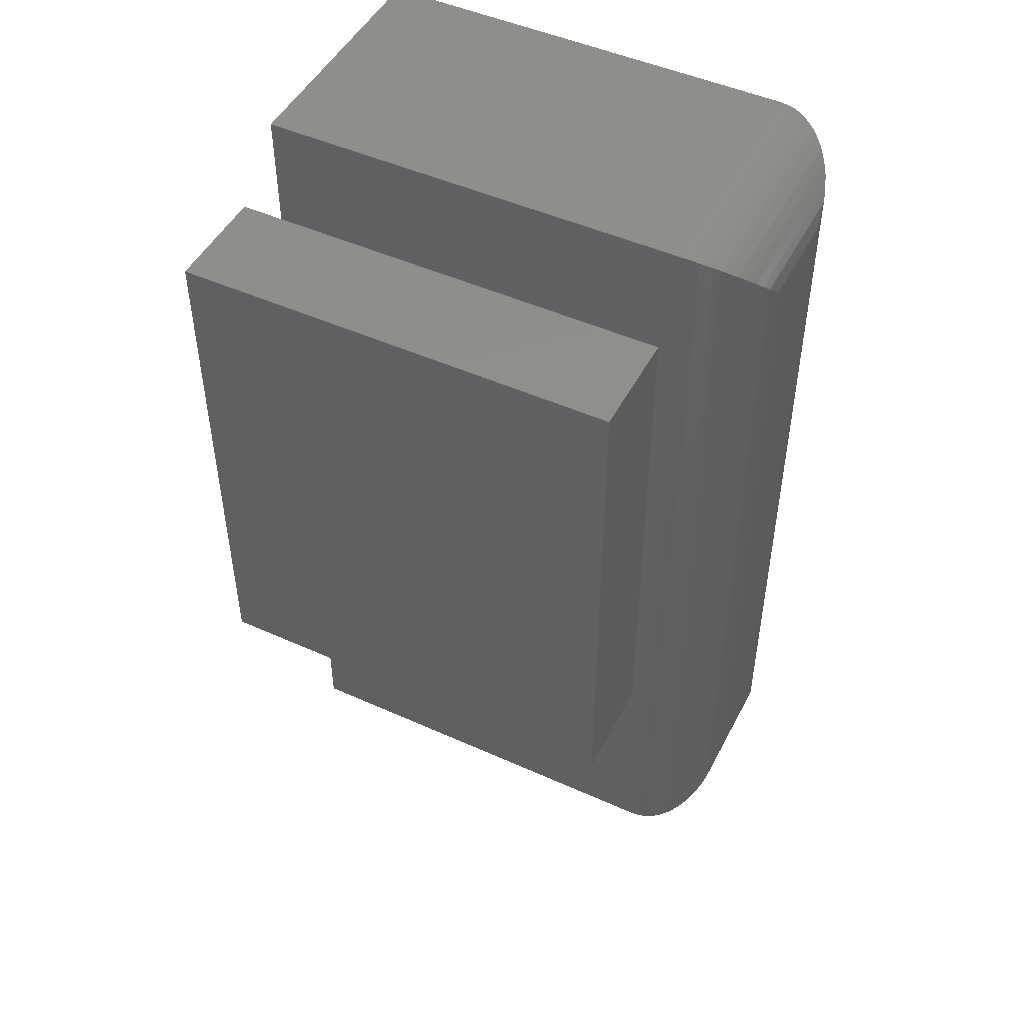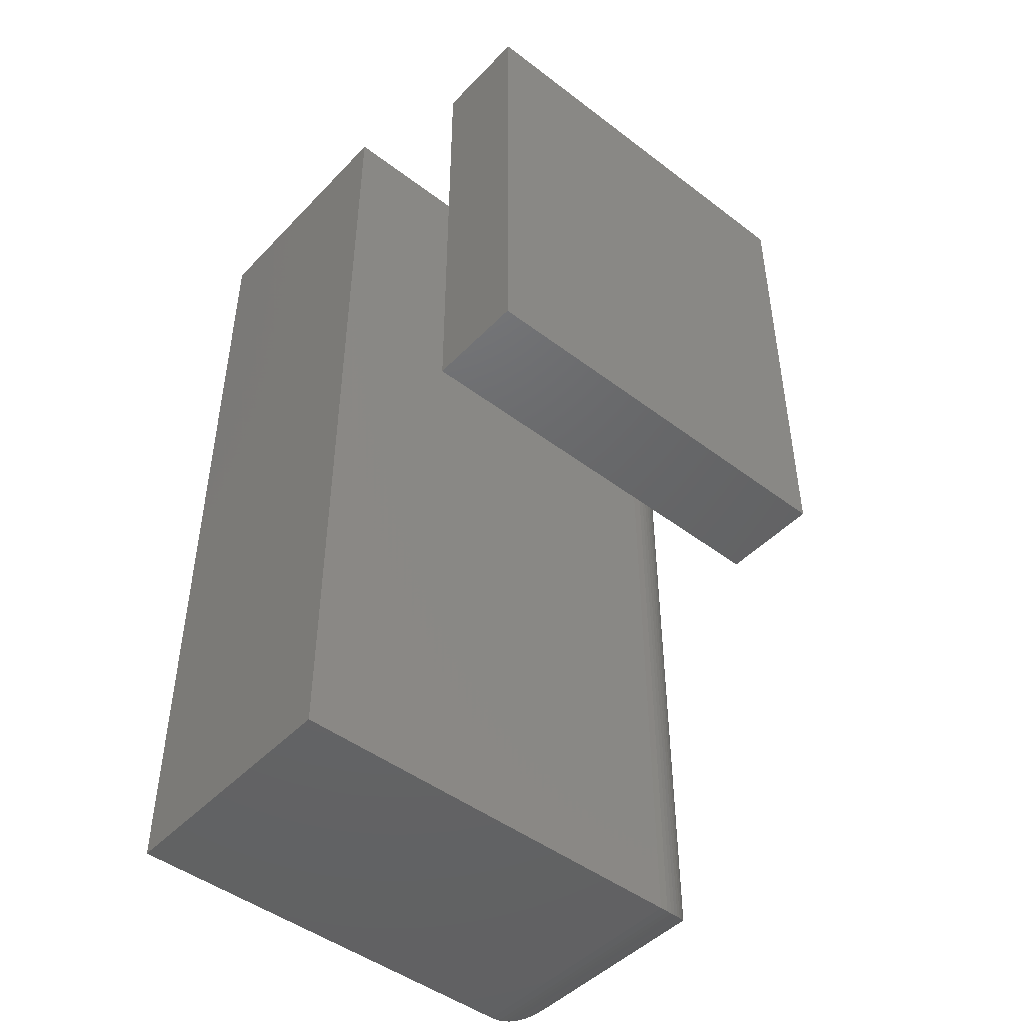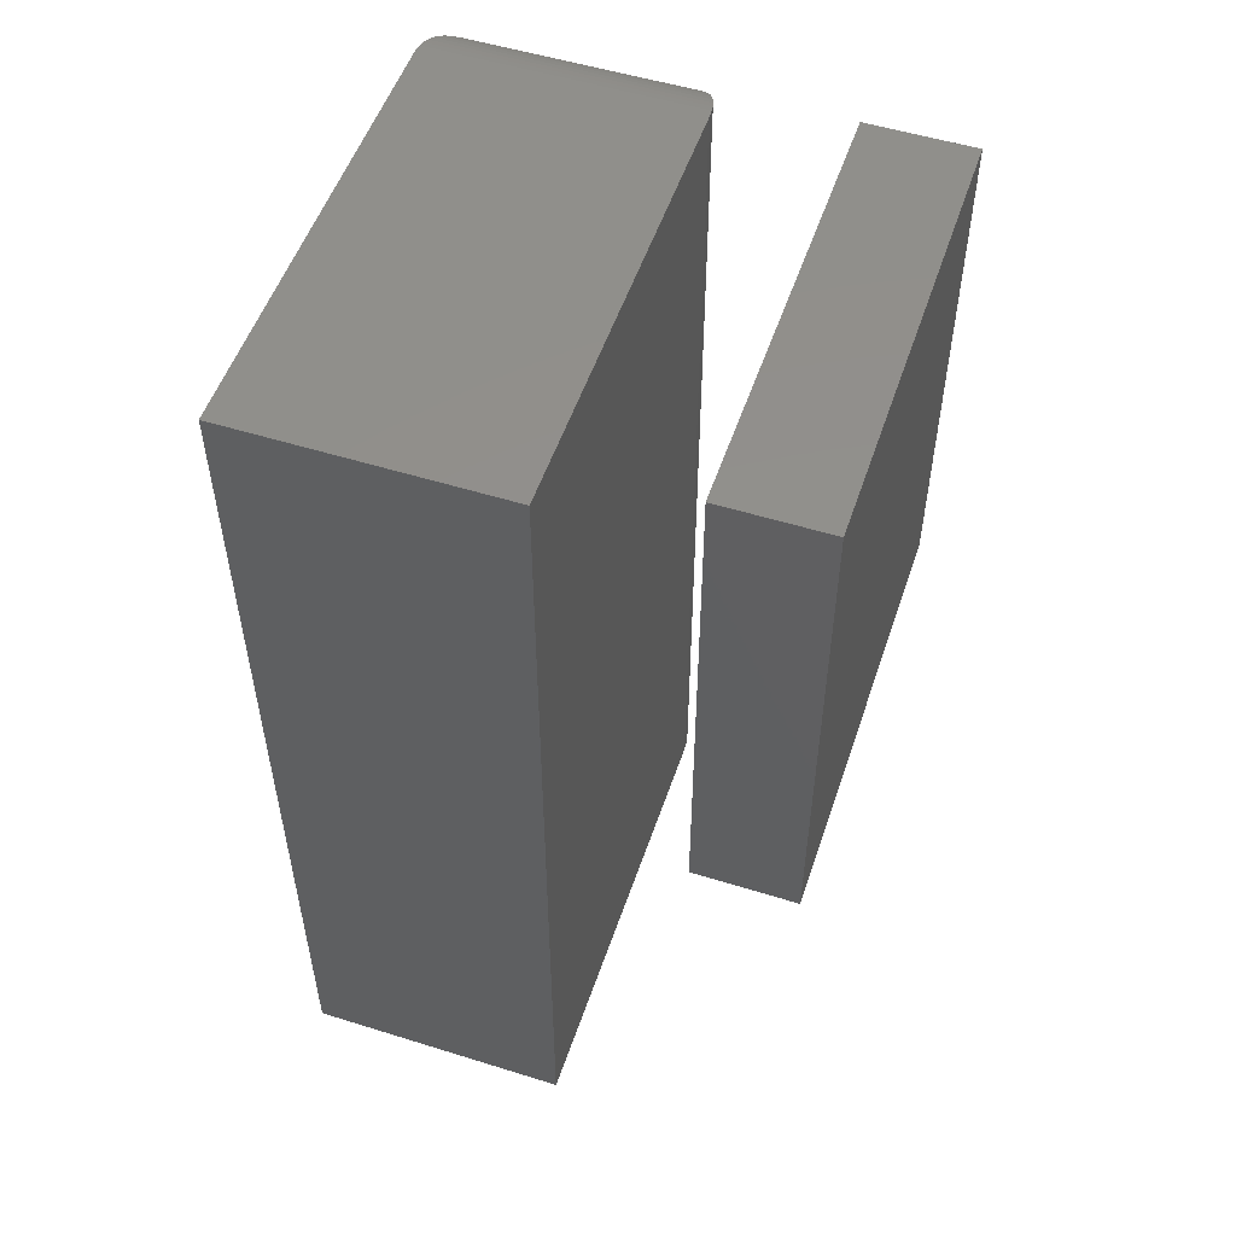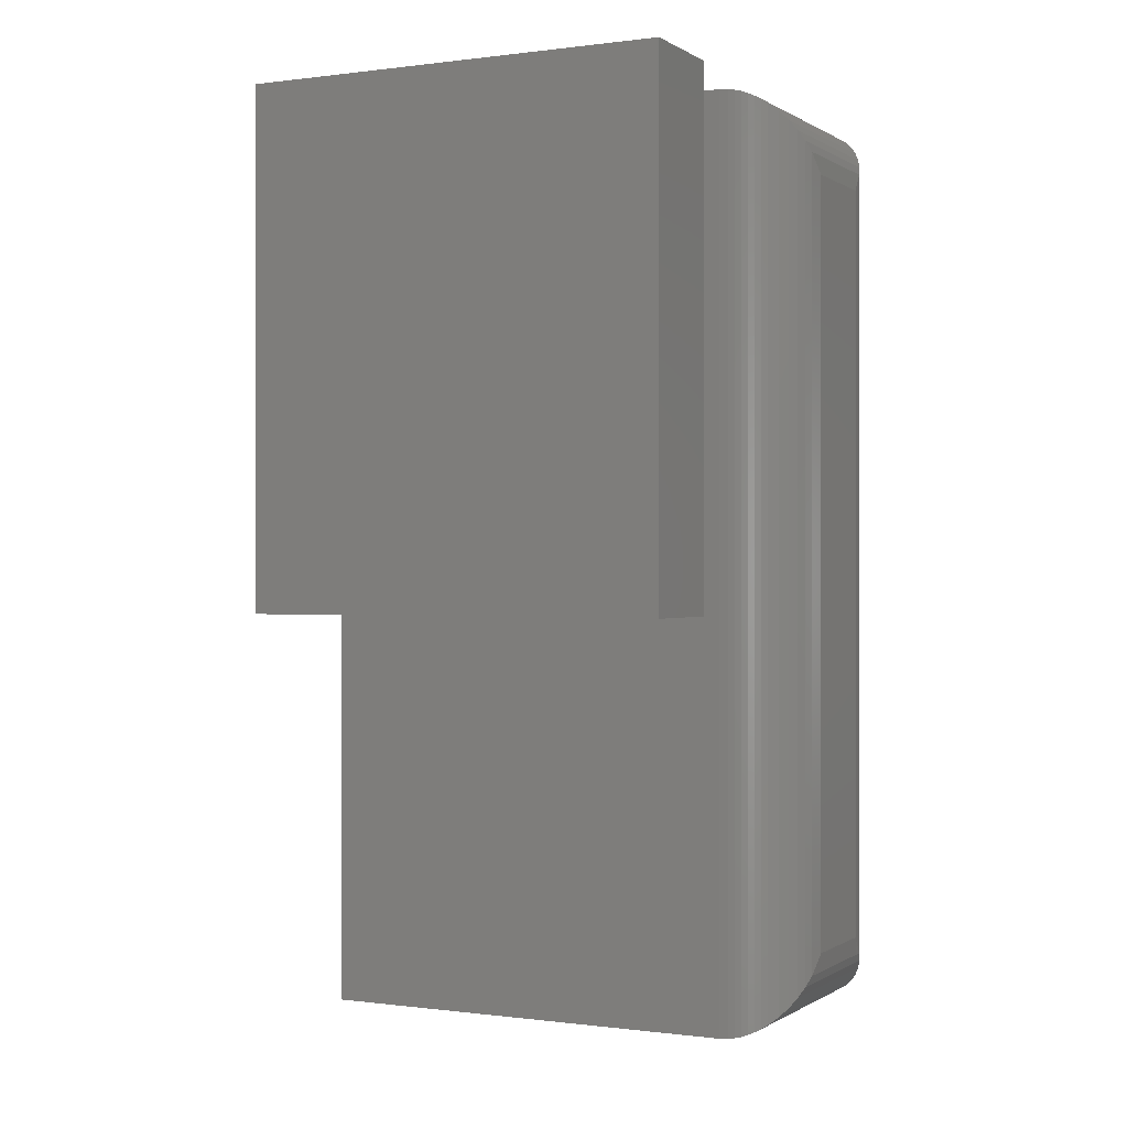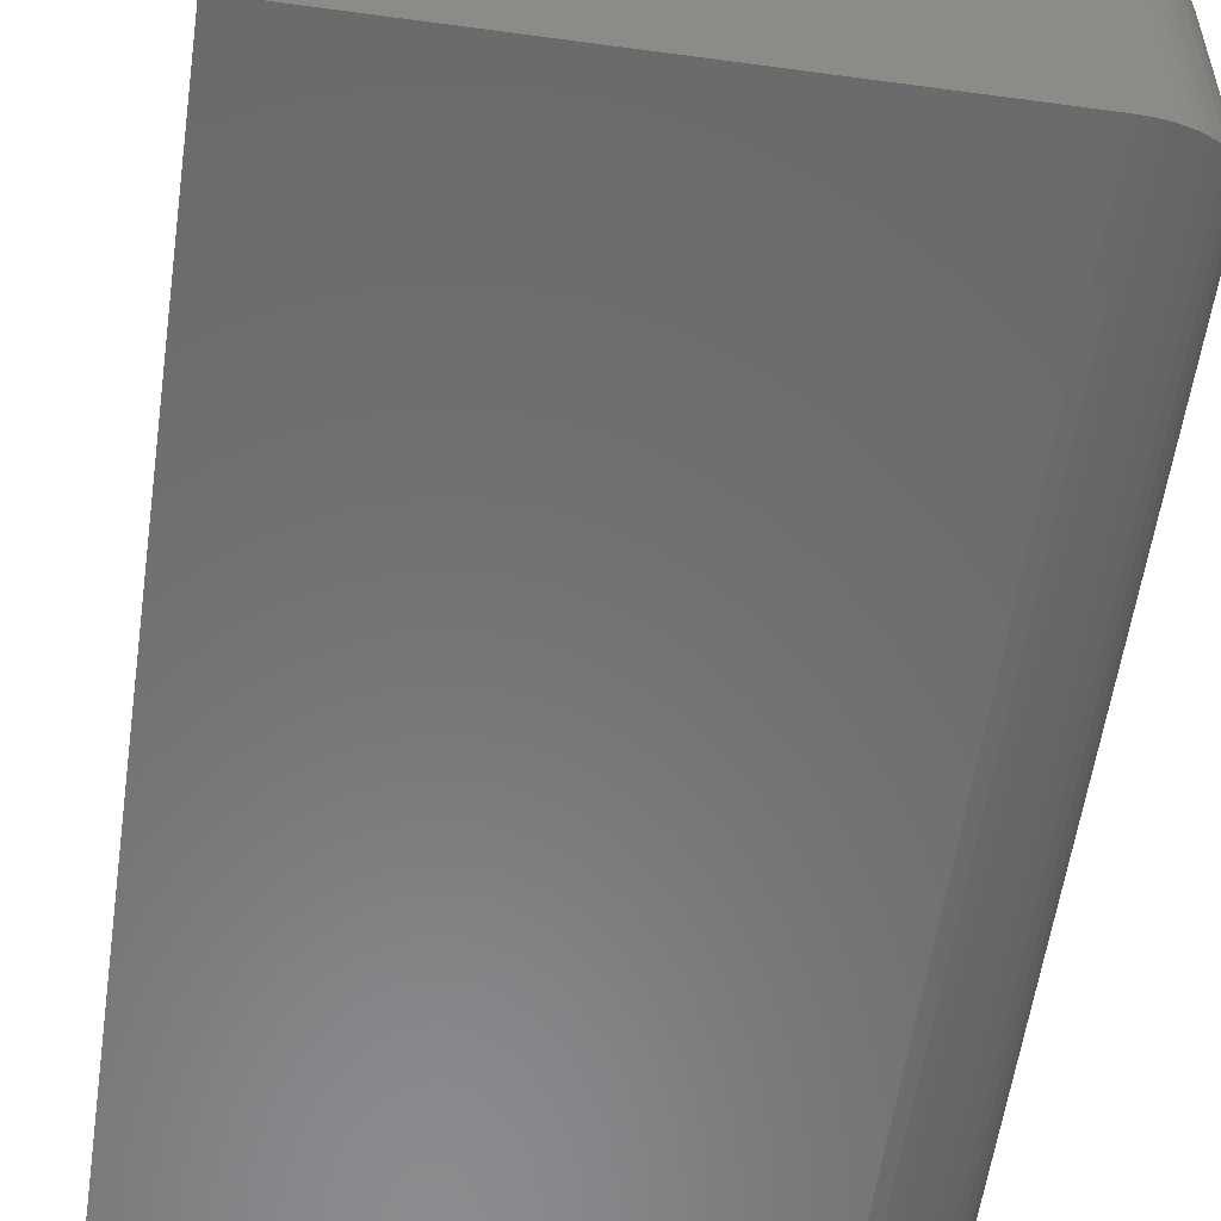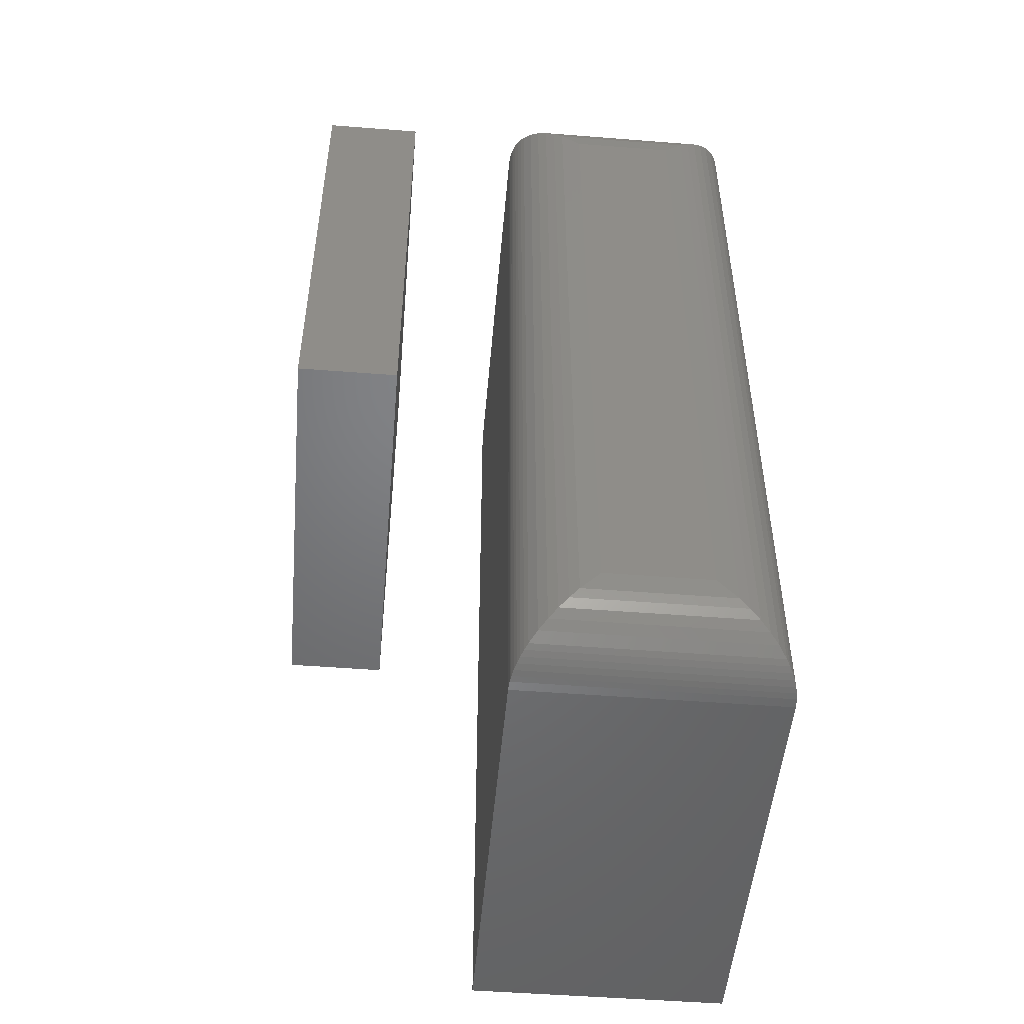
<metadata>
{"format":"stl","ext":"stl","renderer":"f3d","projection":"perspective","resolution":1024,"background":"white","views":[{"elev":48.4,"azim":26.7,"up":"+Y"},{"elev":-46.8,"azim":-40.8,"up":"+Y"},{"elev":53.0,"azim":-71.5,"up":"+Y"},{"elev":0.0,"azim":26.5,"up":"+Y"},{"elev":-56.7,"azim":-8.1,"up":"+Z"},{"elev":-50.3,"azim":85.1,"up":"+Y"}]}
</metadata>
<code>
# stl→obj: 68 verts, 128 faces
v -0.2031 -0.75 -0.2031
v 0.1484 -0.75 -0.2031
v -0.2031 -0.75 0.006086
v 0.1484 -0.75 0.006086
v -0.2031 0 -0.2031
v -0.2031 1.161e-17 0.006086
v 0.1484 1.952e-17 -0.2031
v 0.1484 3.374e-18 0.006086
v 0.2109 -0.0625 -0.1406
v 0.2109 -0.0625 -0.05641
v 0.2109 -0.6875 -0.1406
v 0.2109 -0.6875 -0.05641
v 0.2089 -0.04663 -0.04055
v 0.2089 -0.7034 -0.04055
v 0.1612 -0.00131 0.004776
v 0.166 -0.7475 0.003564
v 0.166 -0.002521 0.003564
v 0.1711 -0.7457 0.001828
v 0.1711 -0.004258 0.001827
v 0.1759 -0.7436 -0.0002905
v 0.1759 -0.006376 -0.0002934
v 0.1805 -0.7412 -0.002744
v 0.1805 -0.008829 -0.002748
v 0.1847 -0.7384 -0.005479
v 0.1847 -0.01156 -0.005481
v 0.192 -0.7323 -0.01159
v 0.192 -0.01768 -0.01159
v 0.1979 -0.7257 -0.01826
v 0.1979 -0.02434 -0.01826
v 0.2027 -0.7185 -0.02539
v 0.2027 -0.03148 -0.02539
v 0.2063 -0.7111 -0.03286
v 0.2063 -0.03895 -0.03286
v 0.1562 -0.0004794 0.005606
v 0.1562 -0.7495 0.005606
v 0.1612 -0.7487 0.004776
v 0.2089 -0.04663 -0.1565
v 0.1612 -0.00131 -0.2018
v 0.166 -0.002521 -0.2006
v 0.1711 -0.004258 -0.1989
v 0.1759 -0.006379 -0.1967
v 0.1805 -0.008833 -0.1943
v 0.1847 -0.01157 -0.1916
v 0.192 -0.01768 -0.1854
v 0.1979 -0.02434 -0.1788
v 0.2027 -0.03148 -0.1716
v 0.2063 -0.03895 -0.1642
v 0.1562 -0.0004794 -0.2026
v 0.2089 -0.7034 -0.1565
v 0.2063 -0.7111 -0.1642
v 0.2027 -0.7185 -0.1716
v 0.1979 -0.7257 -0.1788
v 0.192 -0.7323 -0.1854
v 0.1847 -0.7384 -0.1916
v 0.1805 -0.7412 -0.1943
v 0.1759 -0.7436 -0.1967
v 0.1711 -0.7457 -0.1989
v 0.166 -0.7475 -0.2006
v 0.1612 -0.7487 -0.2018
v 0.1562 -0.7495 -0.2026
v -0.1683 -0.4141 0.102
v 0.1761 -0.4141 0.102
v -0.1683 -0.4141 0.1848
v 0.1761 -0.4141 0.1848
v -0.1683 1.887e-17 0.102
v -0.1683 2.347e-17 0.1848
v 0.1761 3.799e-17 0.102
v 0.1761 4.258e-17 0.1848
f 1 2 3
f 3 2 4
f 5 6 7
f 7 6 8
f 8 6 4
f 4 6 3
f 9 10 11
f 11 10 12
f 5 7 1
f 1 7 2
f 12 13 14
f 12 10 13
f 15 16 17
f 17 16 18
f 17 18 19
f 19 18 20
f 19 20 21
f 21 20 22
f 21 22 23
f 23 22 24
f 23 24 25
f 25 24 26
f 25 26 27
f 27 26 28
f 27 28 29
f 29 28 30
f 29 30 31
f 31 30 32
f 31 32 33
f 33 32 14
f 33 14 13
f 8 4 34
f 34 4 35
f 34 35 15
f 15 35 36
f 15 36 16
f 10 37 13
f 10 9 37
f 38 17 39
f 39 17 19
f 39 19 40
f 40 19 21
f 40 21 41
f 41 21 23
f 41 23 42
f 42 23 25
f 42 25 43
f 43 25 27
f 43 27 44
f 44 27 29
f 44 29 45
f 45 29 31
f 45 31 46
f 46 31 33
f 46 33 47
f 47 33 13
f 47 13 37
f 7 8 48
f 48 8 34
f 48 34 38
f 38 34 15
f 38 15 17
f 9 49 37
f 9 11 49
f 37 49 50
f 37 50 47
f 47 50 51
f 47 51 46
f 46 51 52
f 46 52 45
f 45 52 53
f 45 53 44
f 44 53 54
f 44 54 43
f 43 54 55
f 43 55 42
f 42 55 56
f 42 56 41
f 41 56 57
f 41 57 40
f 40 57 58
f 40 58 39
f 39 58 59
f 2 7 60
f 60 7 48
f 60 48 59
f 59 48 38
f 59 38 39
f 11 14 49
f 11 12 14
f 49 14 32
f 49 32 50
f 50 32 30
f 50 30 51
f 51 30 28
f 51 28 52
f 52 28 26
f 52 26 53
f 53 26 24
f 53 24 54
f 54 24 22
f 54 22 55
f 55 22 20
f 55 20 56
f 56 20 18
f 56 18 57
f 57 18 16
f 57 16 58
f 58 16 36
f 4 2 35
f 35 2 60
f 35 60 36
f 36 60 59
f 36 59 58
f 6 5 3
f 3 5 1
f 61 62 63
f 63 62 64
f 65 66 67
f 67 66 68
f 66 65 63
f 63 65 61
f 68 66 64
f 64 66 63
f 67 68 62
f 62 68 64
f 65 67 61
f 61 67 62

</code>
